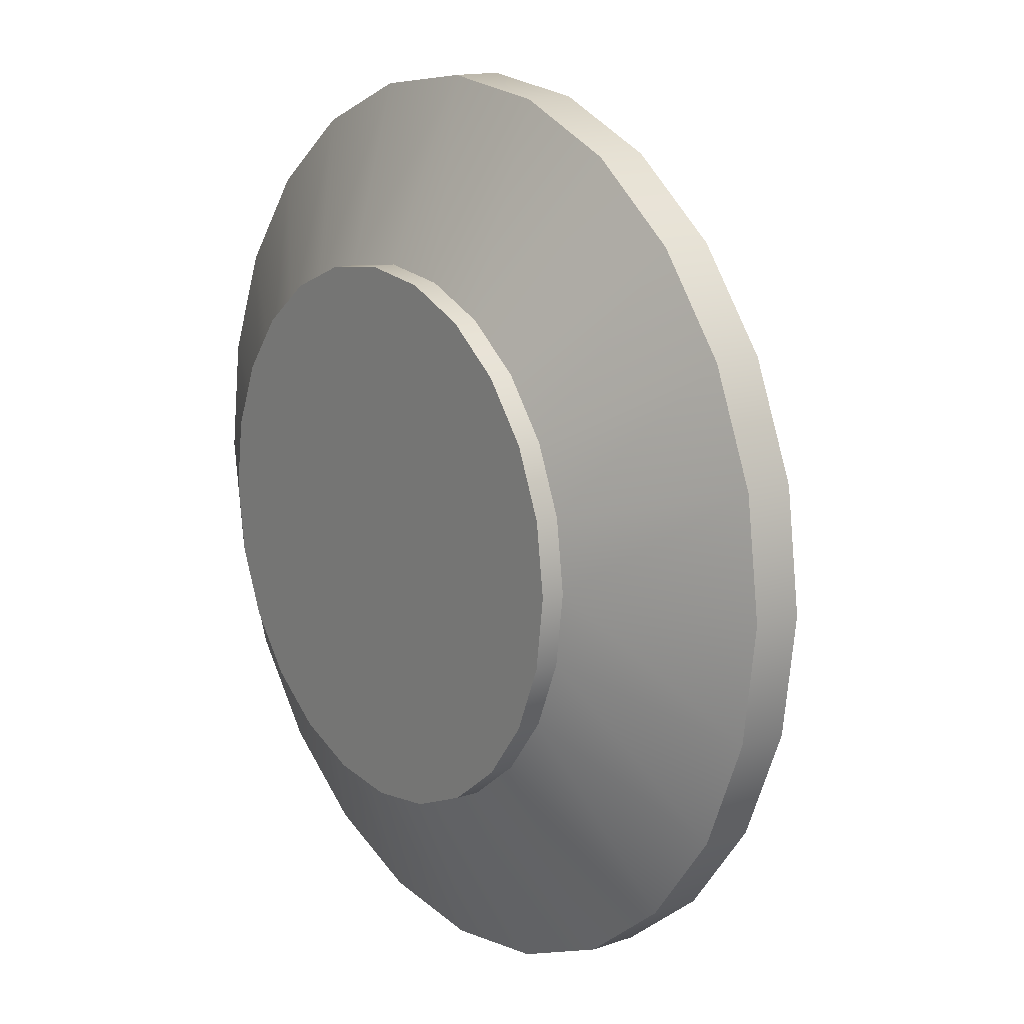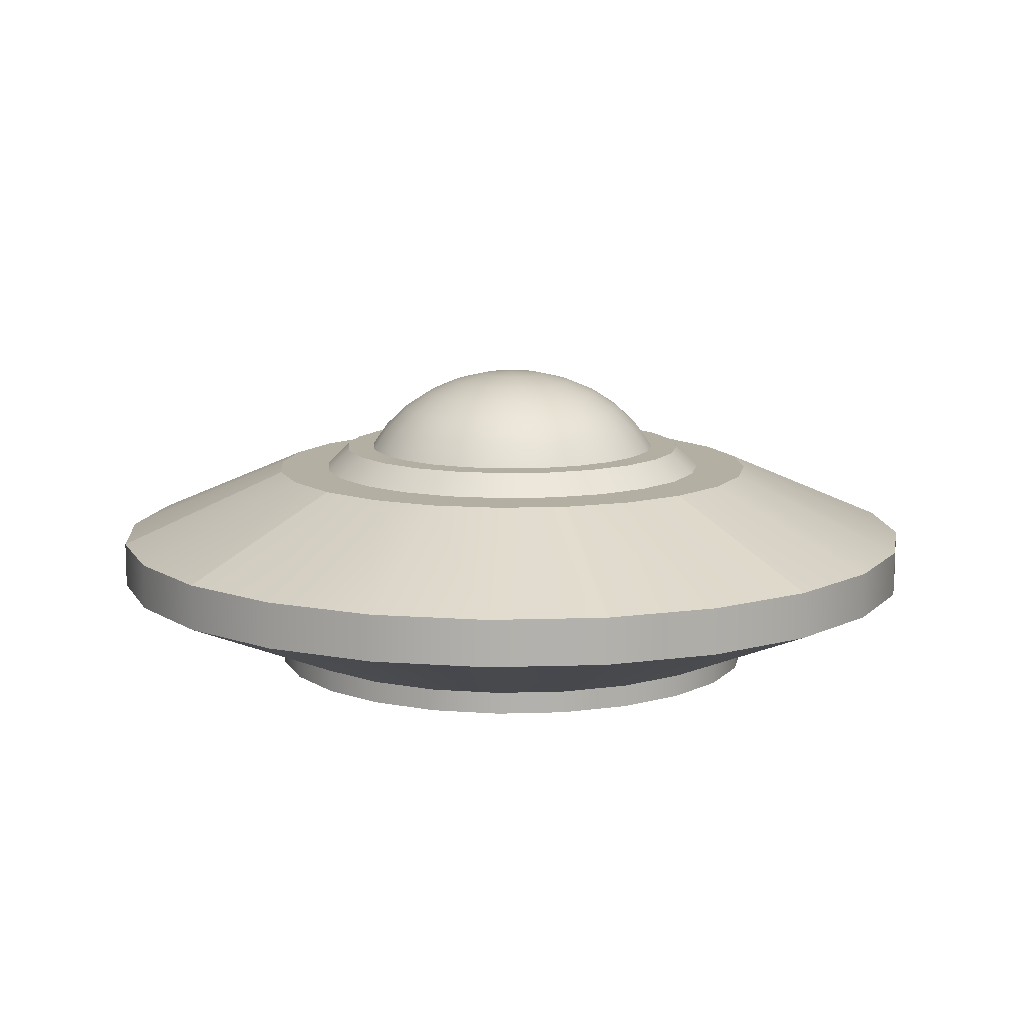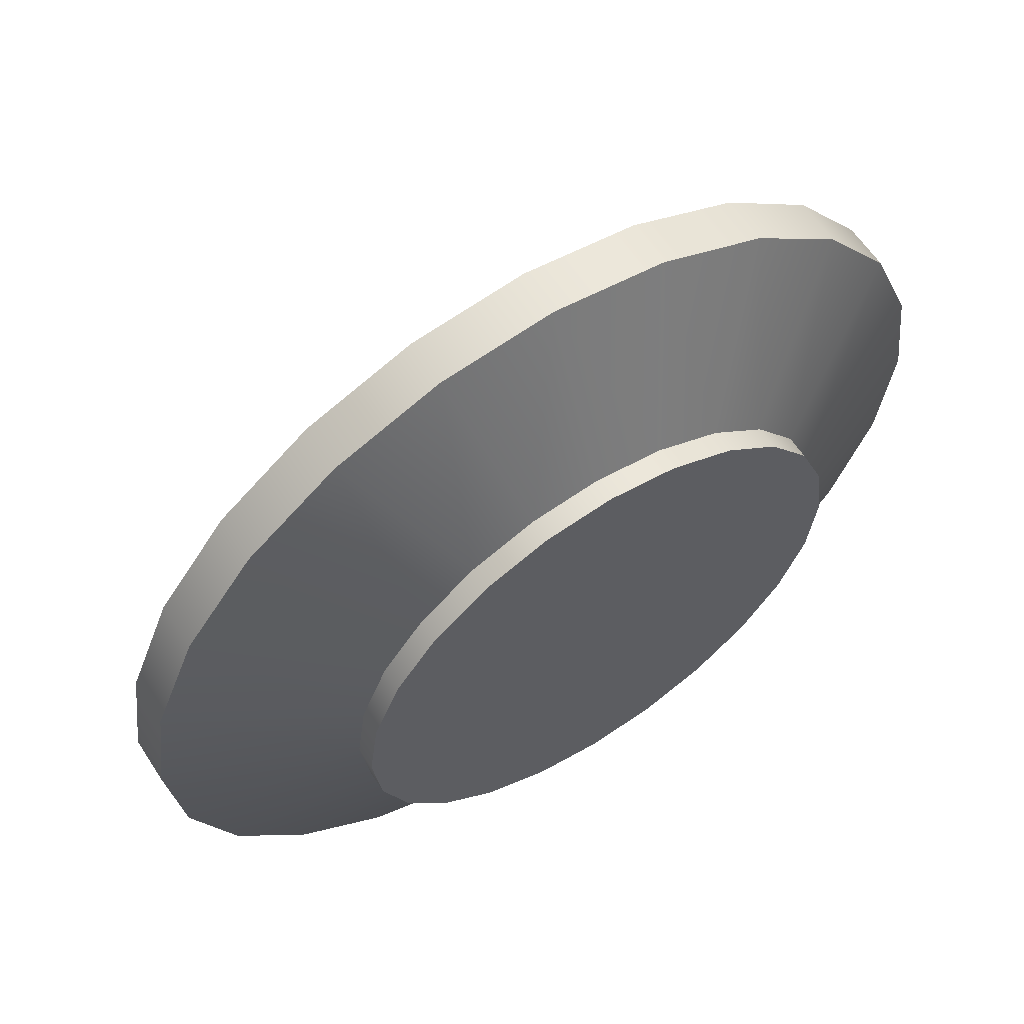
<metadata>
{"format":"obj","ext":"obj","renderer":"f3d","projection":"perspective","resolution":1024,"background":"white","views":[{"elev":14.4,"azim":53.3,"up":"+Z"},{"elev":11.1,"azim":-26.9,"up":"+Y"},{"elev":60.4,"azim":-32.8,"up":"+Z"}]}
</metadata>
<code>
o enemy_ufoPurple
v 0.2609 0.2496 0.1506
v 0.3536 0.1642 0.3536
v 0.433 0.1642 0.25
v 0.213 0.2496 0.213
v 0.2909 0.2496 0.07796
v 0.483 0.1642 0.1294
v -0.3536 0.1642 -0.3536
v -0.2609 0.2496 -0.1506
v -0.213 0.2496 -0.213
v -0.433 0.1642 -0.25
v 0.25 0.1642 0.433
v 0.1506 0.2496 0.2609
v 0.07796 0.0256 -0.2909
v -0 0.111 -0.5
v 0.1294 0.111 -0.483
v -0 0.0256 -0.3012
v 0.2609 0.0256 -0.1506
v 0.3536 0.111 -0.3536
v 0.433 0.111 -0.25
v 0.213 0.0256 -0.213
v 0.2909 0.0256 -0.07796
v 0.483 0.111 -0.1294
v -0.3012 0.0256 0
v -0.483 0.111 -0.1294
v -0.2909 0.0256 -0.07796
v -0.5 0.111 0
v -0.1294 0.111 0.483
v -0.1506 0.0256 0.2609
v -0.07796 0.0256 0.2909
v -0.25 0.111 0.433
v -0.25 0.1642 -0.433
v -0.1506 0.2496 -0.2609
v -0.1506 0.2496 0.2609
v -0.1294 0.1642 0.483
v -0.07796 0.2496 0.2909
v -0.25 0.1642 0.433
v 0.1294 0.1642 0.483
v 0.07796 0.2496 0.2909
v 0.433 0.1642 -0.25
v 0.2909 0.2496 -0.07796
v 0.483 0.1642 -0.1294
v 0.2609 0.2496 -0.1506
v 0.3536 0.1642 -0.3536
v 0.213 0.2496 -0.213
v -0.2909 0.2496 -0.07796
v -0.483 0.1642 -0.1294
v -0.2609 0.2496 0.1506
v -0.3536 0.1642 0.3536
v -0.213 0.2496 0.213
v -0.433 0.1642 0.25
v -0.1294 0.1642 -0.483
v -0.07796 0.2496 -0.2909
v -0.2909 0.2496 0.07796
v -0.483 0.1642 0.1294
v 0.25 0.1642 -0.433
v 0.1506 0.2496 -0.2609
v -0.213 0.0256 -0.213
v -0.25 0.111 -0.433
v -0.1506 0.0256 -0.2609
v -0.3536 0.111 -0.3536
v -0.1294 0.111 -0.483
v -0.07796 0.0256 -0.2909
v 0.483 0.111 0.1294
v 0.3012 0.0256 0
v 0.5 0.111 0
v 0.2909 0.0256 0.07796
v 0.3536 0.111 0.3536
v 0.2609 0.0256 0.1506
v 0.433 0.111 0.25
v 0.213 0.0256 0.213
v -0.3536 0.111 0.3536
v -0.2609 0.0256 0.1506
v -0.213 0.0256 0.213
v -0.433 0.111 0.25
v -0 0.111 0.5
v 0.07796 0.0256 0.2909
v 0.1294 0.111 0.483
v -0 0.0256 0.3012
v -0.2909 0.0256 0.07796
v -0.483 0.111 0.1294
v -0.2609 0.0256 -0.1506
v -0.433 0.111 -0.25
v 0.25 0.111 0.433
v 0.1506 0.0256 0.2609
v 0.1506 0.0256 -0.2609
v 0.25 0.111 -0.433
v 0.1294 0.1642 -0.483
v 0.07796 0.2496 -0.2909
v -0 0.1642 0.5
v -0 0.2496 0.3012
v -0 0.1642 -0.5
v -0 0.2496 -0.3012
v -0.3012 0.2496 0
v -0.5 0.1642 0
v 0.3012 0.2496 0
v 0.5 0.1642 0
v 0.214 0.2752 0
v 0.2067 0.2752 0.05539
v 0.2067 0.2752 -0.05538
v 0.1853 0.2752 -0.107
v 0.1853 0.2752 0.107
v 0.1811 0.2752 0
v 0.1749 0.2752 -0.04687
v 0.1513 0.2752 -0.1513
v 0.1568 0.2752 -0.09055
v 0.1281 0.2752 -0.1281
v 0.107 0.2752 -0.1853
v 0.09055 0.2752 -0.1568
v 0.05539 0.2752 -0.2067
v 0.04687 0.2752 -0.1749
v -0 0.2752 -0.214
v -0 0.2752 -0.1811
v -0.05539 0.2752 -0.2067
v -0.04687 0.2752 -0.1749
v -0.09055 0.2752 -0.1568
v -0.107 0.2752 -0.1853
v -0.1281 0.2752 -0.1281
v -0.1513 0.2752 -0.1513
v -0.1568 0.2752 -0.09055
v -0.1853 0.2752 -0.107
v -0.1749 0.2752 -0.04687
v -0.1811 0.2752 0
v -0.1853 0.2752 0.107
v -0.1749 0.2752 0.04687
v -0.1568 0.2752 0.09055
v -0.1513 0.2752 0.1513
v -0.1281 0.2752 0.1281
v -0.107 0.2752 0.1853
v -0.09055 0.2752 0.1568
v -0.05539 0.2752 0.2067
v -0.04687 0.2752 0.1749
v -0 0.2752 0.214
v -0 0.2752 0.1811
v 0.04687 0.2752 0.1749
v 0.05539 0.2752 0.2067
v 0.09055 0.2752 0.1568
v 0.107 0.2752 0.1853
v 0.1281 0.2752 0.1281
v 0.1513 0.2752 0.1513
v 0.1568 0.2752 0.09055
v 0.1749 0.2752 0.04687
v -0.2067 0.2752 -0.05538
v -0.2067 0.2752 0.05539
v -0.214 0.2752 0
v -0 0.2496 0.2404
v -0.06223 0.2496 0.2322
v 0.06223 0.2496 0.2322
v -0.06223 0.2496 -0.2322
v -0.1202 0.2496 -0.2082
v -0.17 0.2496 0.17
v -0.2082 0.2496 0.1202
v -0 0.2496 -0.2404
v -0.2322 0.2496 0.06223
v -0.2404 0.2496 0
v -0.2322 0.2496 -0.06223
v 0.06223 0.2496 -0.2322
v -0.17 0.2496 -0.17
v -0.2082 0.2496 -0.1202
v 0.2322 0.2496 -0.06223
v 0.2082 0.2496 -0.1202
v 0.17 0.2496 -0.17
v 0.1202 0.2496 -0.2082
v -0.1202 0.2496 0.2082
v 0.2404 0.2496 0
v 0.2322 0.2496 0.06223
v 0.17 0.2496 0.17
v 0.1202 0.2496 0.2082
v 0.2082 0.2496 0.1202
v 0.2609 0 -0.1506
v 0.2909 0 -0.07796
v -0.07796 0 -0.2909
v -0.1506 0 -0.2609
v 0.213 0 -0.213
v 0.1506 0 -0.2609
v 0.2909 -0 0.07796
v 0.3012 0 -0
v 0.2609 -0 0.1506
v 0.213 -0 0.213
v 0.1506 -0 0.2609
v 0.07796 0 -0.2909
v 0.07796 -0 0.2909
v -0 -0 0.3012
v -0 0 -0.3012
v -0.07796 -0 0.2909
v -0.1506 -0 0.2609
v -0.213 0 -0.213
v -0.213 -0 0.213
v -0.2609 -0 0.1506
v -0.2609 0 -0.1506
v -0.2909 -0 0.07796
v -0.2909 0 -0.07796
v -0.3012 0 -0
v -0.06863 0.3259 0.1189
v -0.04195 0.3023 0.1566
v -0.03552 0.3259 0.1326
v -0.08104 0.3023 0.1404
v -0.01881 0.3682 0.03257
v -0.009735 0.3682 0.03633
v -0 0.3712 0
v -0.0266 0.3682 0.0266
v -0.03694 0.3594 0.06398
v -0.05224 0.3594 0.05224
v -0.02782 0.3451 0.1038
v -0.01912 0.3594 0.07136
v -0.05375 0.3451 0.09309
v -0 0.3594 0.07388
v -0 0.3682 0.03761
v -0 0.3259 0.1373
v -0 0.3451 0.1075
v -0 0.3023 0.1621
v -0.03694 0.3594 -0.06398
v -0.0266 0.3682 -0.0266
v -0.01881 0.3682 -0.03257
v -0.05224 0.3594 -0.05224
v -0.01912 0.3594 -0.07136
v -0.009735 0.3682 -0.03633
v -0.03257 0.3682 -0.01881
v -0 0.3682 -0.03761
v -0 0.3594 -0.07388
v -0.04195 0.3023 -0.1566
v -0 0.3259 -0.1373
v -0 0.3023 -0.1621
v -0.03552 0.3259 -0.1326
v -0.03257 0.3682 0.01881
v -0.06398 0.3594 0.03694
v -0.1146 0.3023 -0.1146
v -0.1189 0.3259 -0.06863
v -0.09705 0.3259 -0.09705
v -0.1404 0.3023 -0.08104
v -0.1566 0.3023 -0.04195
v -0.1373 0.3259 0
v -0.1326 0.3259 -0.03552
v -0.1621 0.3023 0
v -0.08104 0.3023 -0.1404
v -0.09309 0.3451 -0.05375
v -0.07136 0.3594 -0.01912
v -0.06398 0.3594 -0.03694
v -0.1038 0.3451 -0.02782
v 0.009735 0.3682 -0.03633
v 0.01912 0.3594 -0.07136
v -0.05375 0.3451 -0.09309
v -0.07601 0.3451 -0.07601
v -0 0.3451 -0.1075
v 0.02782 0.3451 -0.1038
v -0.07601 0.3451 0.07601
v -0.1404 0.3023 0.08104
v -0.1566 0.3023 0.04195
v -0.1326 0.3259 0.03552
v -0.03761 0.3682 0
v -0.03633 0.3682 0.009735
v -0.06863 0.3259 -0.1189
v -0.1189 0.3259 0.06863
v -0.1146 0.3023 0.1146
v -0.09705 0.3259 0.09705
v -0.07388 0.3594 0
v -0.1075 0.3451 0
v -0.09309 0.3451 0.05375
v -0.1038 0.3451 0.02782
v -0.03633 0.3682 -0.009735
v -0.02782 0.3451 -0.1038
v -0.07136 0.3594 0.01912
v 0.03552 0.3259 -0.1326
v 0.04195 0.3023 -0.1566
v 0.03257 0.3682 0.01881
v 0.03633 0.3682 0.009735
v 0.1566 0.3023 -0.04195
v 0.1621 0.3023 0
v 0.03761 0.3682 0
v 0.06398 0.3594 0.03694
v 0.07136 0.3594 0.01912
v 0.09309 0.3451 0.05375
v 0.1038 0.3451 0.02782
v 0.1038 0.3451 -0.02782
v 0.07388 0.3594 0
v 0.1075 0.3451 0
v 0.07136 0.3594 -0.01912
v 0.1146 0.3023 -0.1146
v 0.1189 0.3259 -0.06863
v 0.1404 0.3023 -0.08104
v 0.09705 0.3259 -0.09705
v 0.1189 0.3259 0.06863
v 0.1326 0.3259 0.03552
v 0.07601 0.3451 -0.07601
v 0.06398 0.3594 -0.03694
v 0.09309 0.3451 -0.05375
v 0.05224 0.3594 -0.05224
v 0.03633 0.3682 -0.009735
v 0.1373 0.3259 0
v 0.1404 0.3023 0.08104
v 0.1566 0.3023 0.04195
v 0.03694 0.3594 -0.06398
v 0.05375 0.3451 -0.09309
v 0.05224 0.3594 0.05224
v 0.0266 0.3682 0.0266
v 0.1146 0.3023 0.1146
v 0.09705 0.3259 0.09705
v 0.05375 0.3451 0.09309
v 0.07601 0.3451 0.07601
v 0.03694 0.3594 0.06398
v 0.01881 0.3682 0.03257
v 0.01912 0.3594 0.07136
v 0.009735 0.3682 0.03633
v 0.02782 0.3451 0.1038
v 0.06863 0.3259 0.1189
v 0.0266 0.3682 -0.0266
v 0.01881 0.3682 -0.03257
v 0.06863 0.3259 -0.1189
v 0.08104 0.3023 -0.1404
v 0.03257 0.3682 -0.01881
v 0.08104 0.3023 0.1404
v 0.03552 0.3259 0.1326
v 0.04195 0.3023 0.1566
v 0.1326 0.3259 -0.03552
f 97 98 99
f 100 99 98
f 101 100 98
f 103 100 102
f 106 104 105
f 107 104 106
f 109 107 108
f 110 109 108
f 111 109 110
f 112 111 110
f 113 111 112
f 115 113 114
f 116 113 115
f 119 118 117
f 120 118 119
f 120 122 123
f 122 124 123
f 124 125 123
f 123 125 126
f 130 131 132
f 136 138 137
f 137 138 139
f 140 141 139
f 139 141 101
f 142 120 123
f 143 142 123
f 144 142 143
f 145 146 132
f 132 135 145
f 113 116 148
f 151 123 150
f 113 148 111
f 143 153 144
f 154 144 153
f 142 144 155
f 154 155 144
f 111 152 109
f 123 151 143
f 158 157 120
f 159 99 160
f 161 104 162
f 150 126 163
f 130 146 128
f 164 97 159
f 99 159 97
f 166 167 139
f 135 137 147
f 162 107 156
f 109 156 107
f 165 168 98
f 160 100 161
f 101 100 102
f 103 100 104
f 103 104 105
f 106 107 108
f 112 113 114
f 115 116 117
f 117 116 118
f 119 120 121
f 121 120 122
f 126 127 125
f 128 127 126
f 128 129 127
f 130 129 128
f 130 131 129
f 132 133 131
f 132 134 133
f 135 134 132
f 135 136 134
f 137 136 135
f 139 140 138
f 141 101 102
f 146 132 130
f 135 145 147
f 116 148 149
f 123 150 126
f 148 111 152
f 152 109 156
f 151 143 153
f 157 120 118
f 99 160 100
f 158 142 120
f 142 158 155
f 104 162 107
f 149 118 116
f 118 149 157
f 126 163 128
f 146 128 163
f 97 165 164
f 165 97 98
f 167 139 137
f 101 166 168
f 166 101 139
f 137 147 167
f 168 98 101
f 21 169 17
f 169 21 170
f 59 171 172
f 171 59 62
f 85 173 174
f 173 85 20
f 175 170 176
f 170 175 177
f 170 177 169
f 169 177 178
f 169 178 173
f 173 178 179
f 173 179 174
f 174 179 180
f 180 179 181
f 180 181 182
f 180 182 183
f 183 182 184
f 183 184 171
f 171 184 185
f 171 185 172
f 172 185 186
f 186 185 187
f 186 187 188
f 186 188 189
f 189 188 190
f 189 190 191
f 191 190 192
f 57 172 186
f 172 57 59
f 62 183 171
f 183 62 16
f 16 180 183
f 180 16 13
f 17 173 20
f 173 17 169
f 190 23 192
f 23 190 79
f 84 181 179
f 181 84 76
f 70 179 178
f 179 70 84
f 66 176 64
f 176 66 175
f 29 185 184
f 185 29 28
f 78 184 182
f 184 78 29
f 28 187 185
f 187 28 73
f 189 57 186
f 57 189 81
f 192 25 191
f 25 192 23
f 100 161 104
f 191 81 189
f 81 191 25
f 13 174 180
f 174 13 85
f 76 182 181
f 182 76 78
f 64 170 21
f 170 64 176
f 188 79 190
f 79 188 72
f 70 177 68
f 177 70 178
f 187 72 188
f 72 187 73
f 68 175 66
f 175 68 177
f 193 194 195
f 194 193 196
f 194 129 131
f 129 194 196
f 197 198 199
f 200 201 197
f 201 200 202
f 201 203 204
f 203 201 205
f 198 206 207
f 206 198 204
f 203 208 209
f 208 203 195
f 198 207 199
f 197 204 198
f 204 197 201
f 205 195 203
f 195 205 193
f 204 209 206
f 209 204 203
f 195 210 208
f 210 195 194
f 210 131 133
f 131 210 194
f 211 212 213
f 212 211 214
f 215 213 216
f 213 215 211
f 217 199 212
f 215 218 219
f 218 215 216
f 220 221 222
f 221 220 223
f 224 202 200
f 202 224 225
f 226 227 228
f 227 226 229
f 230 231 232
f 231 230 233
f 234 114 115
f 114 234 220
f 235 236 237
f 236 235 238
f 219 239 240
f 239 219 218
f 241 214 211
f 214 241 242
f 243 240 244
f 240 243 219
f 220 112 114
f 112 220 222
f 202 205 201
f 205 202 245
f 124 246 247
f 246 124 125
f 231 247 248
f 247 231 233
f 249 250 199
f 119 226 117
f 226 119 229
f 214 217 212
f 217 214 237
f 251 242 241
f 242 251 228
f 252 253 254
f 253 252 246
f 254 196 193
f 196 254 253
f 125 253 246
f 253 125 127
f 238 255 236
f 255 238 256
f 225 245 202
f 245 225 257
f 256 248 258
f 248 256 231
f 249 199 259
f 121 229 119
f 229 121 230
f 228 235 242
f 235 228 227
f 232 256 238
f 256 232 231
f 237 259 217
f 259 237 236
f 226 115 117
f 115 226 234
f 122 230 121
f 230 122 233
f 223 241 260
f 241 223 251
f 200 197 199
f 249 261 250
f 261 249 255
f 255 258 261
f 258 255 256
f 213 199 216
f 221 260 243
f 260 221 223
f 216 199 218
f 221 244 262
f 244 221 243
f 222 262 263
f 262 222 221
f 245 193 205
f 193 245 254
f 248 246 252
f 246 248 247
f 196 127 129
f 127 196 253
f 124 233 122
f 233 124 247
f 227 238 235
f 238 227 232
f 234 228 251
f 228 234 226
f 212 199 213
f 220 251 223
f 251 220 234
f 257 254 245
f 254 257 252
f 260 219 243
f 219 260 215
f 261 257 225
f 257 261 258
f 260 211 215
f 211 260 241
f 236 249 259
f 249 236 255
f 250 225 224
f 225 250 261
f 224 200 199
f 258 252 257
f 252 258 248
f 250 224 199
f 229 232 227
f 232 229 230
f 259 199 217
f 242 237 214
f 237 242 235
f 199 264 265
f 266 102 103
f 102 266 267
f 199 265 268
f 265 269 270
f 269 265 264
f 270 271 272
f 271 270 269
f 273 274 275
f 274 273 276
f 277 278 279
f 278 277 280
f 272 281 282
f 281 272 271
f 283 284 285
f 284 283 286
f 276 268 274
f 268 276 287
f 199 268 287
f 275 282 288
f 282 275 272
f 289 141 290
f 141 289 140
f 244 291 292
f 291 244 240
f 264 293 269
f 293 264 294
f 281 295 289
f 295 281 296
f 295 140 289
f 140 295 138
f 199 294 264
f 293 297 298
f 297 293 299
f 199 300 294
f 300 301 299
f 301 300 302
f 299 303 297
f 303 299 301
f 298 304 296
f 304 298 297
f 291 305 286
f 305 291 306
f 282 289 290
f 289 282 281
f 263 307 308
f 307 263 262
f 269 298 271
f 298 269 293
f 294 299 293
f 299 294 300
f 308 280 277
f 280 308 307
f 285 276 273
f 276 285 284
f 199 305 306
f 286 309 284
f 309 286 305
f 268 270 274
f 270 268 265
f 307 283 280
f 283 307 292
f 295 136 138
f 136 295 310
f 277 105 106
f 105 277 279
f 297 311 304
f 311 297 303
f 279 103 105
f 103 279 266
f 304 312 310
f 312 304 311
f 199 309 305
f 271 296 281
f 296 271 298
f 310 134 136
f 134 310 312
f 199 302 300
f 263 108 110
f 108 263 308
f 199 287 309
f 274 272 275
f 272 274 270
f 302 206 301
f 206 302 207
f 301 209 303
f 209 301 206
f 296 310 295
f 310 296 304
f 284 287 276
f 287 284 309
f 313 275 288
f 275 313 273
f 218 199 239
f 280 285 278
f 285 280 283
f 278 273 313
f 273 278 285
f 262 292 307
f 292 262 244
f 199 306 239
f 292 286 283
f 286 292 291
f 266 288 267
f 288 266 313
f 288 290 267
f 290 288 282
f 279 313 266
f 313 279 278
f 240 306 291
f 306 240 239
f 290 102 267
f 102 290 141
f 222 110 112
f 110 222 263
f 308 106 108
f 106 308 277
f 312 133 134
f 133 312 210
f 207 302 199
f 311 210 312
f 210 311 208
f 303 208 311
f 208 303 209
f 13 14 15
f 14 13 16
f 23 24 25
f 24 23 26
f 63 64 65
f 64 63 66
f 75 76 77
f 76 75 78
f 75 29 78
f 29 75 27
f 62 14 16
f 14 62 61
f 64 22 65
f 22 64 21
f 80 23 79
f 23 80 26
f 89 35 34
f 90 89 35
f 37 89 38
f 90 38 89
f 52 91 51
f 92 52 91
f 46 93 45
f 94 46 93
f 41 95 96
f 40 41 95
f 54 93 94
f 53 54 93
f 95 6 96
f 6 95 5
f 41 19 39
f 19 41 22
f 31 61 58
f 61 31 51
f 82 7 60
f 7 82 10
f 24 10 82
f 10 24 46
f 26 46 24
f 46 26 94
f 34 30 27
f 30 34 36
f 55 18 86
f 18 55 43
f 39 18 43
f 18 39 19
f 71 50 74
f 50 71 48
f 51 14 61
f 14 51 91
f 89 27 75
f 27 89 34
f 37 75 77
f 75 37 89
f 11 77 83
f 77 11 37
f 87 86 15
f 86 87 55
f 2 83 67
f 83 2 11
f 3 63 6
f 63 3 69
f 2 69 3
f 69 2 67
f 6 65 96
f 65 6 63
f 96 22 41
f 22 96 65
f 74 54 80
f 54 74 50
f 40 5 95
f 1 42 44
f 164 44 159
f 159 44 160
f 160 44 56
f 161 56 162
f 162 88 156
f 156 88 92
f 152 52 148
f 149 52 32
f 155 8 154
f 47 153 154
f 49 153 47
f 35 146 163
f 90 146 35
f 38 147 90
f 38 167 147
f 12 167 38
f 12 168 166
f 4 165 168
f 164 4 1
f 42 40 5
f 1 42 5
f 164 44 1
f 161 56 160
f 88 56 162
f 152 92 156
f 52 92 152
f 149 52 148
f 157 32 149
f 9 32 157
f 158 9 157
f 155 9 158
f 8 9 155
f 8 154 47
f 153 151 49
f 151 150 49
f 49 150 33
f 150 163 33
f 33 163 35
f 146 145 90
f 145 147 90
f 167 166 12
f 12 168 4
f 165 164 4
f 47 8 45
f 53 45 93
f 53 45 47
f 88 91 92
f 87 88 91
f 36 71 30
f 71 36 48
f 80 94 26
f 94 80 54
f 91 15 14
f 15 91 87
f 7 58 60
f 58 7 31
f 1 2 3
f 5 3 6
f 4 11 2
f 17 18 19
f 18 17 20
f 21 19 22
f 19 21 17
f 27 28 29
f 28 27 30
f 31 9 32
f 9 31 7
f 34 33 36
f 12 37 11
f 39 40 41
f 45 10 46
f 48 47 50
f 32 51 31
f 49 36 33
f 36 49 48
f 57 58 59
f 58 57 60
f 59 61 62
f 61 59 58
f 67 68 69
f 68 67 70
f 71 72 73
f 72 71 74
f 74 79 72
f 79 74 80
f 81 60 57
f 60 81 82
f 83 70 67
f 70 83 84
f 77 84 83
f 84 77 76
f 85 15 86
f 15 85 13
f 30 73 28
f 73 30 71
f 20 86 18
f 86 20 85
f 25 82 81
f 82 25 24
f 69 66 63
f 66 69 68
f 87 56 55
f 56 87 88
f 4 1 2
f 1 5 3
f 9 8 7
f 10 7 8
f 12 4 11
f 35 34 33
f 38 12 37
f 42 39 40
f 39 42 43
f 44 43 42
f 8 45 10
f 49 48 47
f 52 32 51
f 47 50 53
f 54 53 50
f 43 44 55
f 56 55 44

</code>
